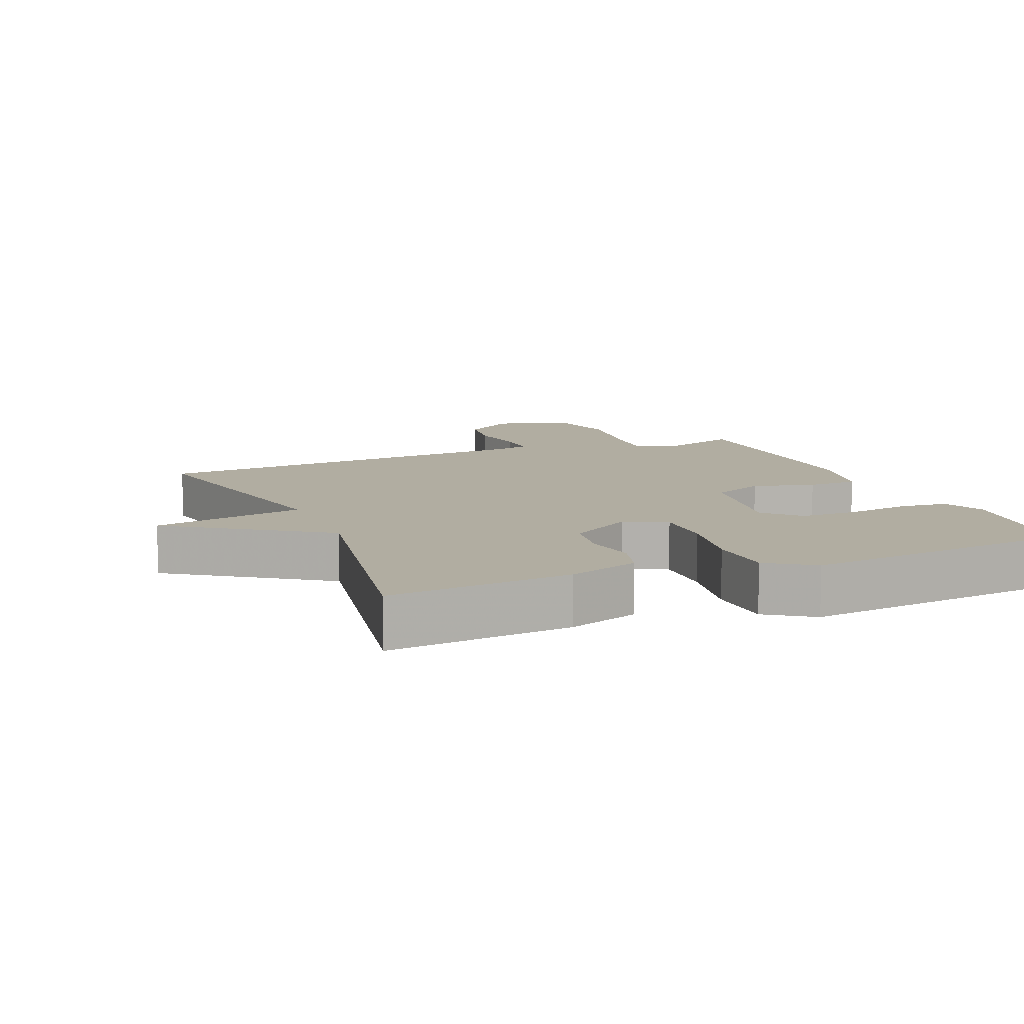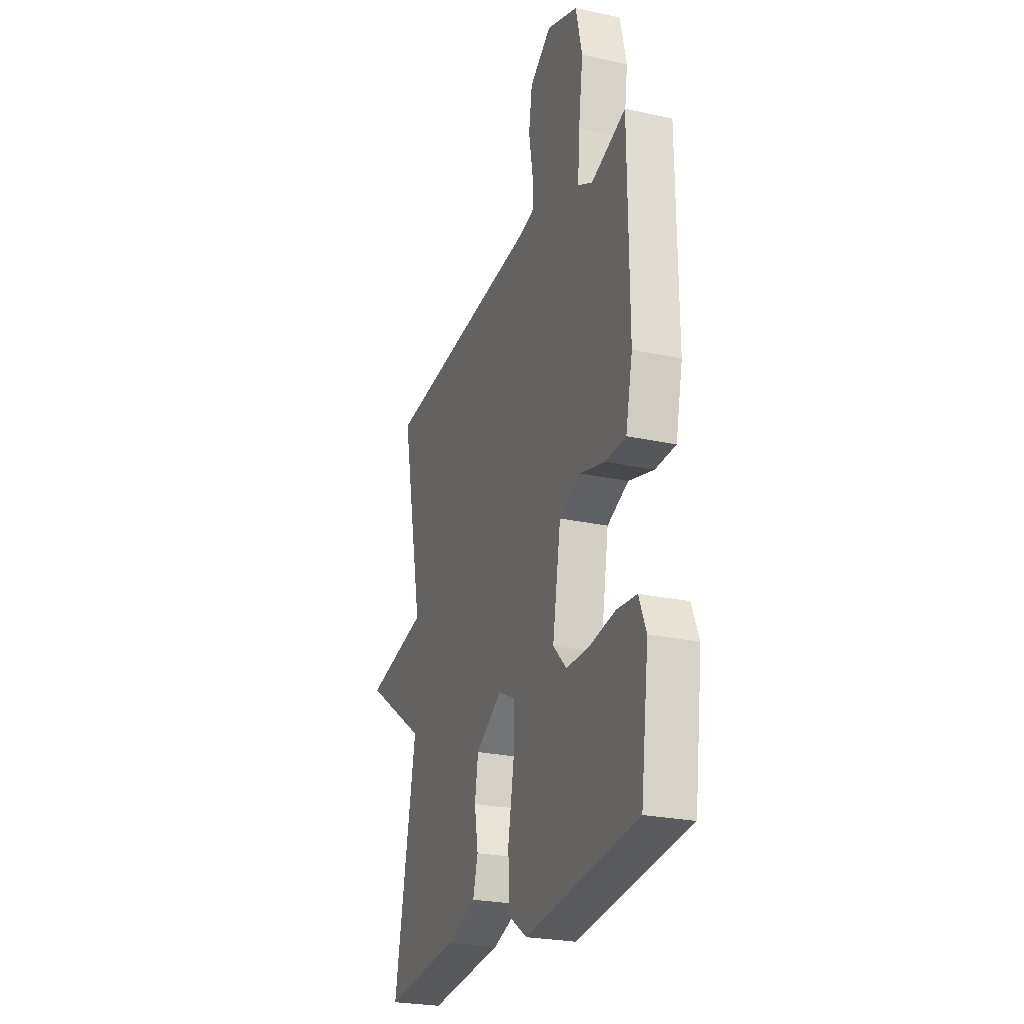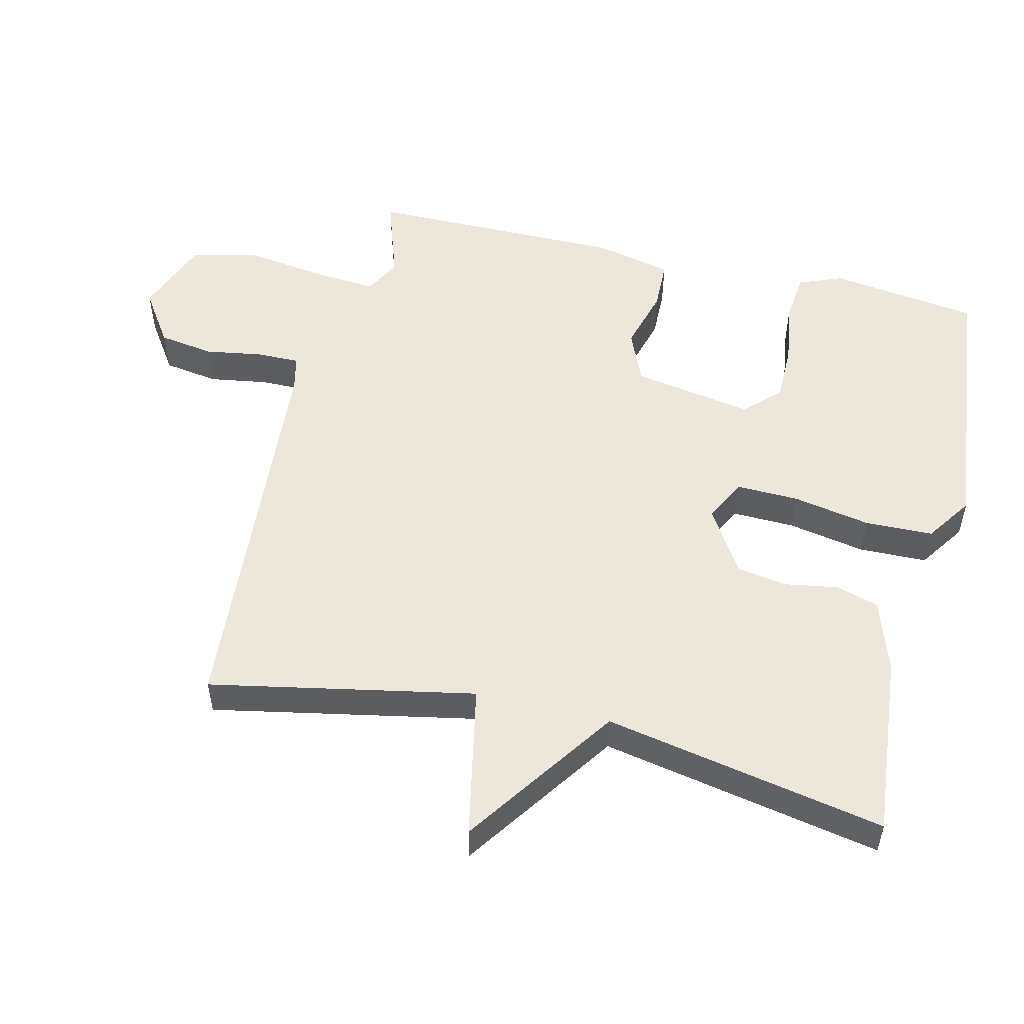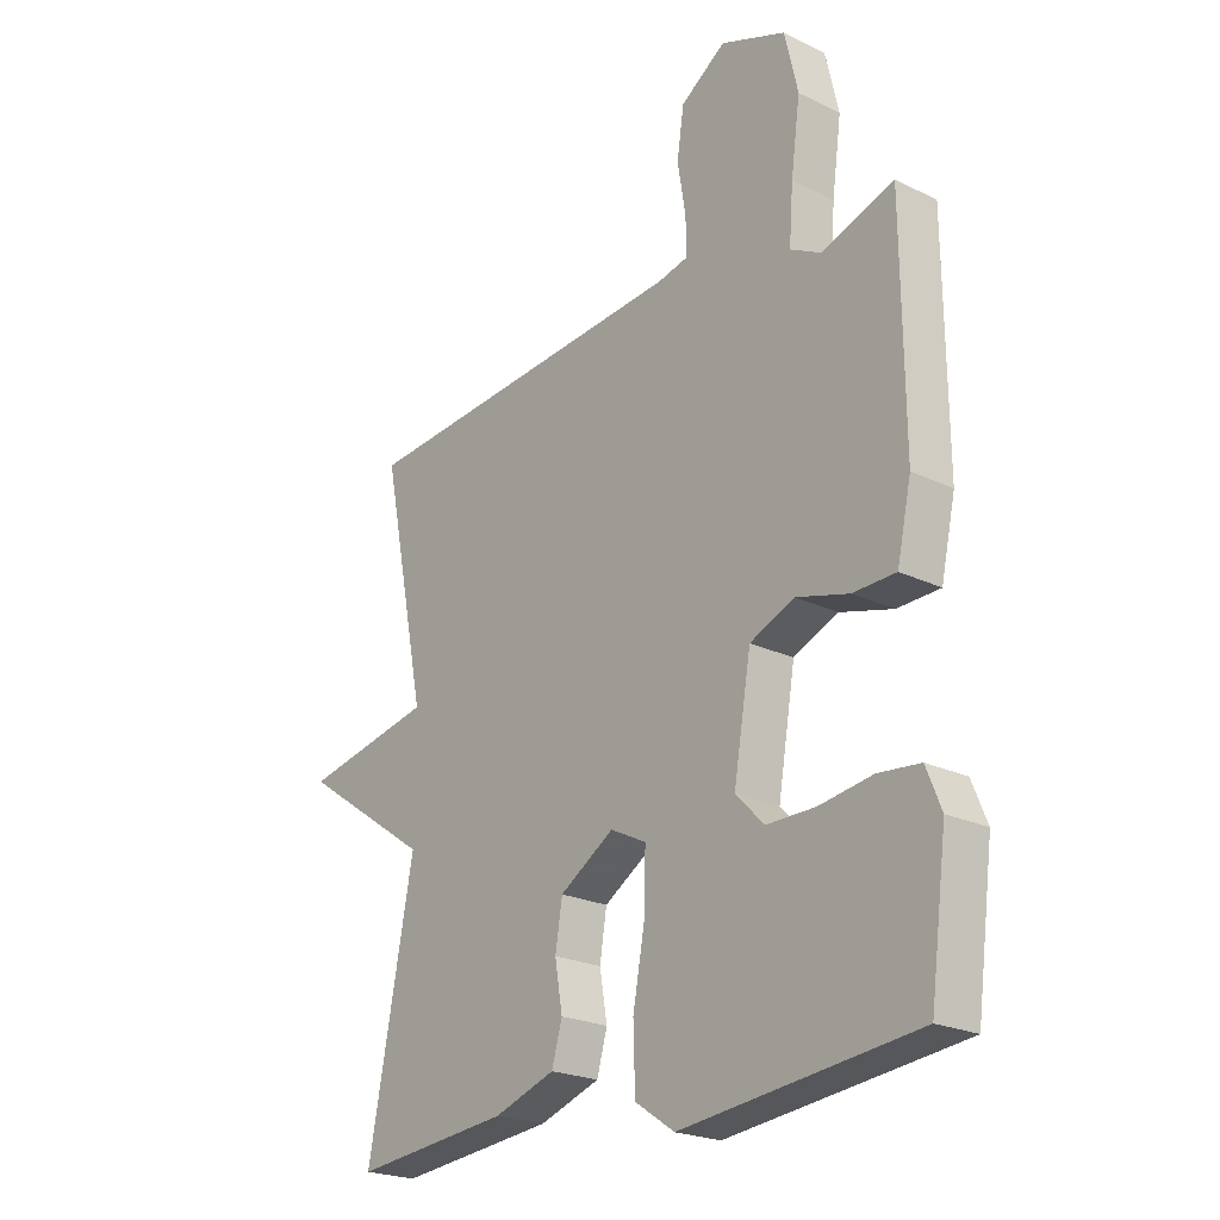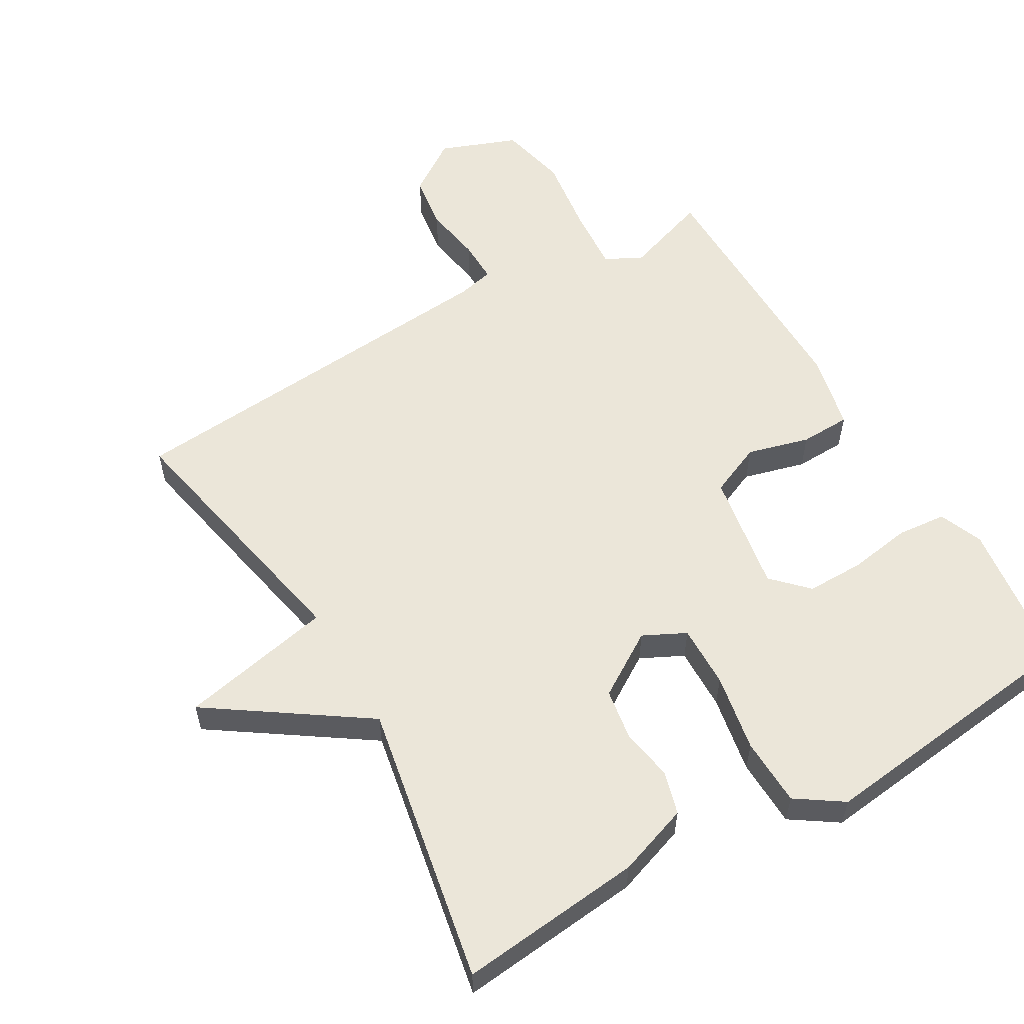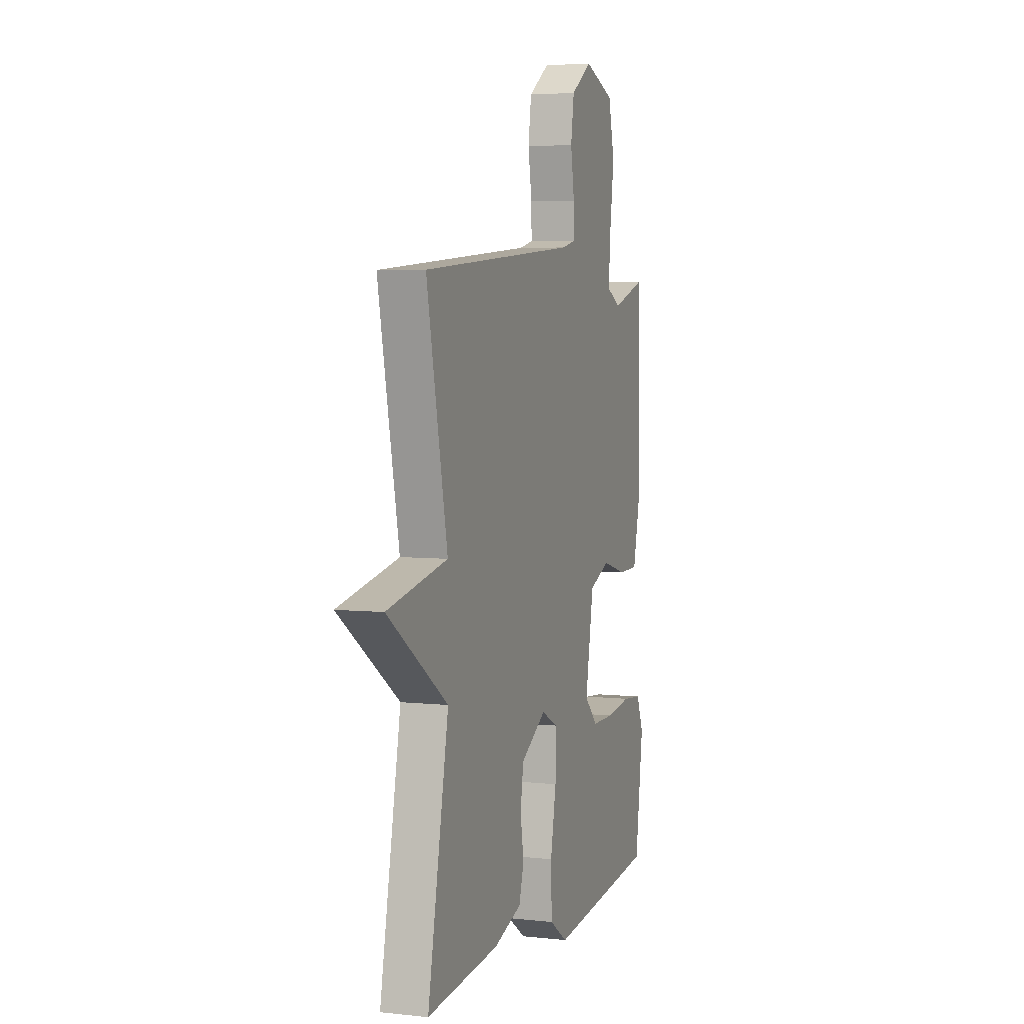
<metadata>
{"format":"obj","ext":"obj","renderer":"f3d","projection":"perspective","resolution":1024,"background":"white","views":[{"elev":10.4,"azim":157.5,"up":"+Y"},{"elev":-25.1,"azim":-109.5,"up":"+Z"},{"elev":52.9,"azim":103.7,"up":"+Y"},{"elev":-22.6,"azim":-129.8,"up":"+Z"},{"elev":57.0,"azim":149.7,"up":"+Y"},{"elev":4.7,"azim":109.3,"up":"+Z"}]}
</metadata>
<code>
v 0.5 0.07 -0.5
v 0.23 0.07 -0.473
v 0.125 0.07 -0.437
v 0.107 0.07 -0.374
v 0.12 0.07 -0.297
v 0.108 0.07 -0.222
v 0.014 0.07 -0.163
v -0.048 0.07 -0.194
v -0.046 0.07 -0.286
v -0.025 0.07 -0.4
v -0.028 0.07 -0.5
v -0.096 0.07 -0.546
v -0.5 0.07 -0.5
v -0.529 0.07 -0.282
v -0.503 0.07 -0.218
v -0.431 0.07 -0.211
v -0.339 0.07 -0.225
v -0.255 0.07 -0.225
v -0.206 0.07 -0.175
v -0.236 0.07 0.001
v -0.313 0.07 0.034
v -0.404 0.07 0.009
v -0.478 0.07 0.011
v -0.503 0.07 0.124
v -0.5 0.07 0.5
v -0.375 0.07 0.458
v -0.322 0.07 0.486
v -0.329 0.07 0.579
v -0.345 0.07 0.696
v -0.322 0.07 0.796
v -0.209 0.07 0.839
v -0.131 0.07 0.786
v -0.119 0.07 0.705
v -0.133 0.07 0.62
v -0.134 0.07 0.558
v -0.082 0.07 0.546
v 0.5 0.07 0.5
v 0.422 0.07 0.112
v 0.647 0.07 0.066
v 0.422 0.07 -0.088
v 0.5 0 -0.5
v 0.23 0 -0.473
v 0.125 0 -0.437
v 0.107 0 -0.374
v 0.12 0 -0.297
v 0.108 0 -0.222
v 0.014 0 -0.163
v -0.048 0 -0.194
v -0.046 0 -0.286
v -0.025 0 -0.4
v -0.028 0 -0.5
v -0.096 0 -0.546
v -0.5 0 -0.5
v -0.529 0 -0.282
v -0.503 0 -0.218
v -0.431 0 -0.211
v -0.339 0 -0.225
v -0.255 0 -0.225
v -0.206 0 -0.175
v -0.236 0 0.001
v -0.313 0 0.034
v -0.404 0 0.009
v -0.478 0 0.011
v -0.503 0 0.124
v -0.5 0 0.5
v -0.375 0 0.458
v -0.322 0 0.486
v -0.329 0 0.579
v -0.345 0 0.696
v -0.322 0 0.796
v -0.209 0 0.839
v -0.131 0 0.786
v -0.119 0 0.705
v -0.133 0 0.62
v -0.134 0 0.558
v -0.082 0 0.546
v 0.5 0 0.5
v 0.422 0 0.112
v 0.647 0 0.066
v 0.422 0 -0.088
f 38 39 40
f 36 37 38
f 35 36 38 40
f 32 33 34
f 31 32 34
f 30 31 34
f 29 30 34
f 28 29 34
f 27 28 34 35
f 35 40 1
f 27 35 1
f 26 27 1
f 24 25 26
f 23 24 26
f 22 23 26
f 21 22 26
f 15 16 17
f 14 15 17
f 13 14 17
f 12 13 17
f 11 12 17
f 10 11 17
f 9 10 17
f 9 17 18
f 8 9 18 19
f 3 4 5
f 2 3 5
f 1 2 5
f 1 5 6
f 26 1 6
f 20 21 26
f 20 26 6 7
f 7 8 19 20
f 80 79 78
f 78 77 76
f 80 78 76 75
f 74 73 72
f 74 72 71
f 74 71 70
f 74 70 69
f 74 69 68
f 75 74 68 67
f 41 80 75
f 41 75 67
f 41 67 66
f 66 65 64
f 66 64 63
f 66 63 62
f 66 62 61
f 57 56 55
f 57 55 54
f 57 54 53
f 57 53 52
f 57 52 51
f 57 51 50
f 57 50 49
f 58 57 49
f 59 58 49 48
f 45 44 43
f 45 43 42
f 45 42 41
f 46 45 41
f 46 41 66
f 66 61 60
f 47 46 66 60
f 60 59 48 47
f 1 41 42 2
f 2 42 43 3
f 3 43 44 4
f 4 44 45 5
f 5 45 46 6
f 6 46 47 7
f 7 47 48 8
f 8 48 49 9
f 9 49 50 10
f 10 50 51 11
f 11 51 52 12
f 12 52 53 13
f 13 53 54 14
f 14 54 55 15
f 15 55 56 16
f 16 56 57 17
f 17 57 58 18
f 18 58 59 19
f 19 59 60 20
f 20 60 61 21
f 21 61 62 22
f 22 62 63 23
f 23 63 64 24
f 24 64 65 25
f 25 65 66 26
f 26 66 67 27
f 27 67 68 28
f 28 68 69 29
f 29 69 70 30
f 30 70 71 31
f 31 71 72 32
f 32 72 73 33
f 33 73 74 34
f 34 74 75 35
f 35 75 76 36
f 36 76 77 37
f 37 77 78 38
f 38 78 79 39
f 39 79 80 40
f 40 80 41 1

</code>
